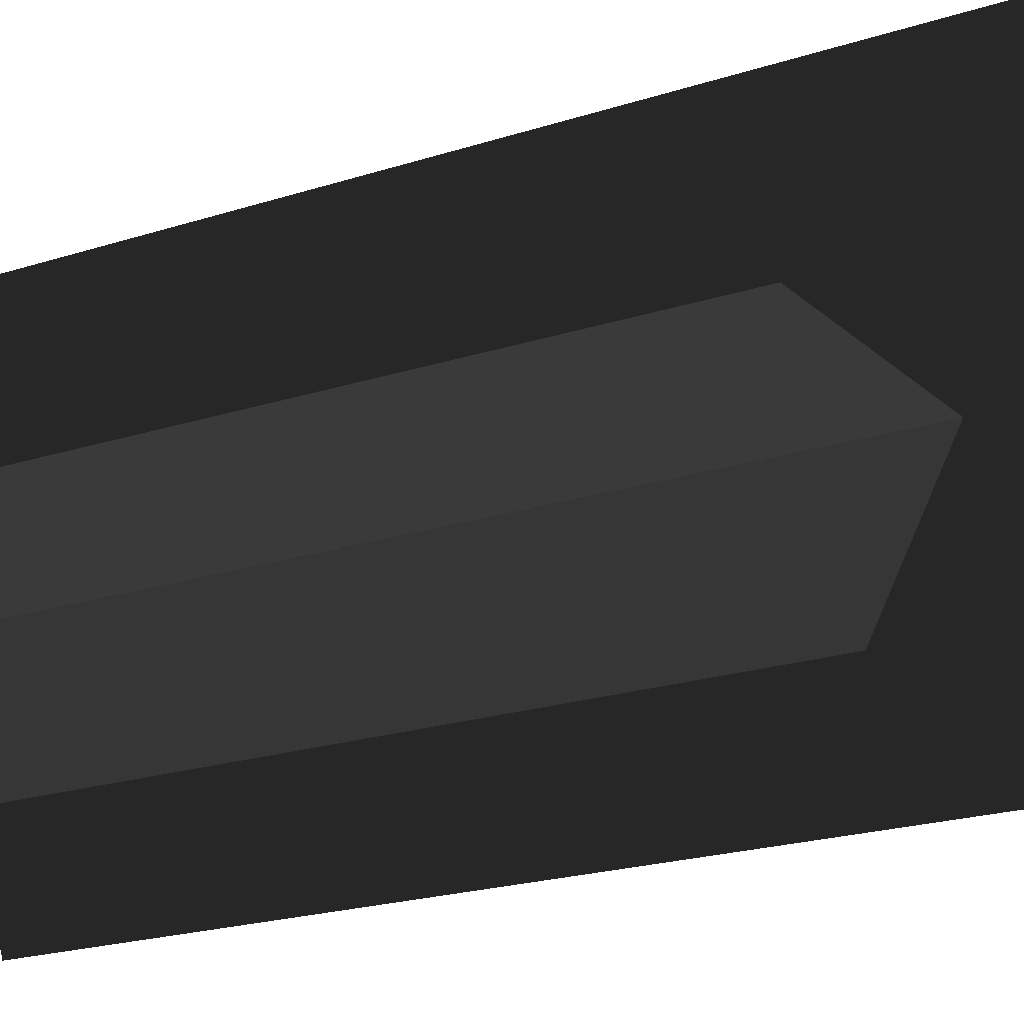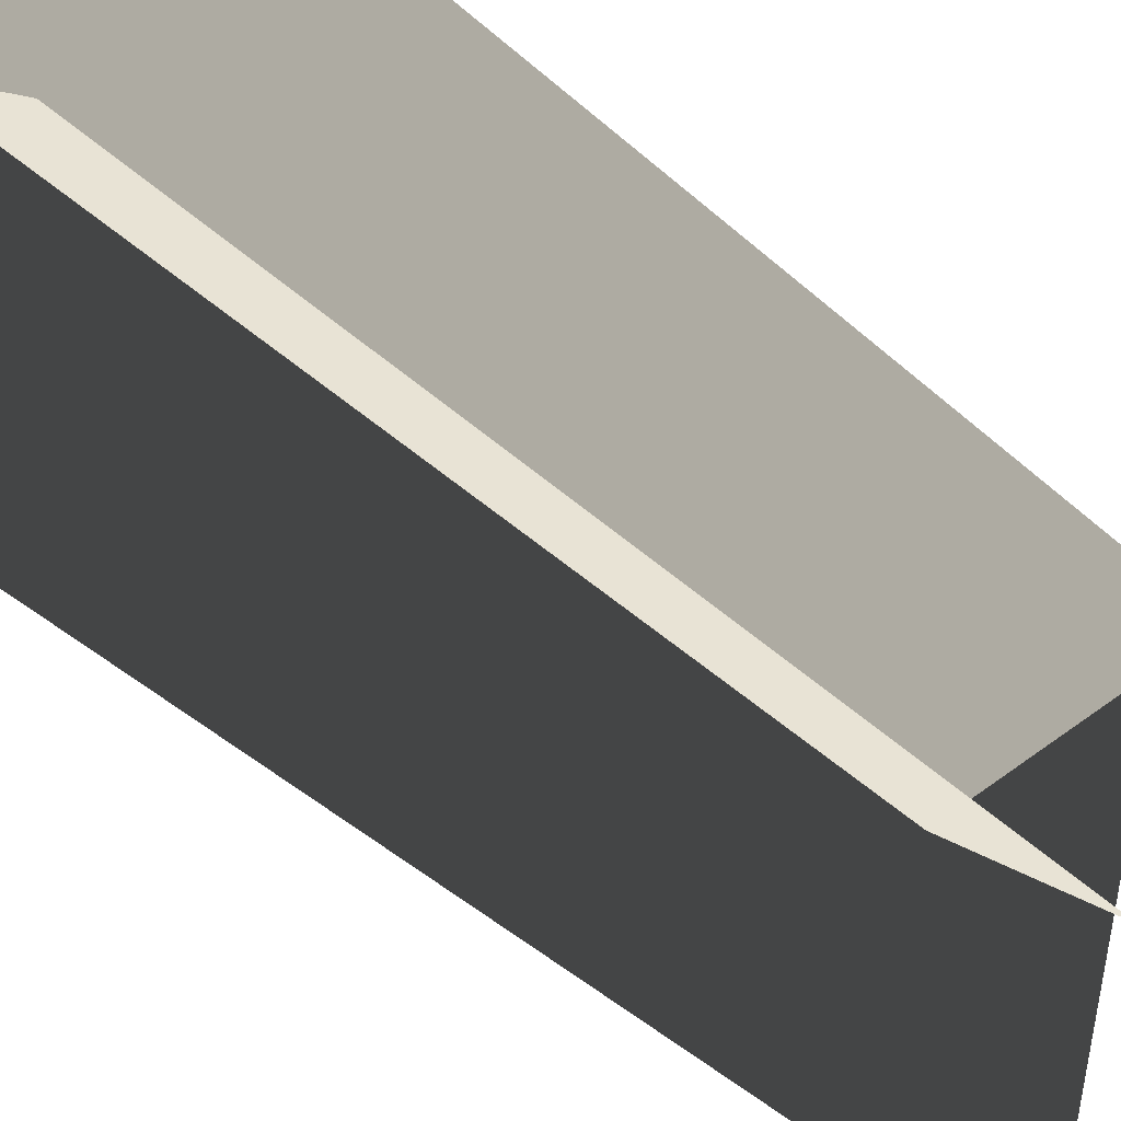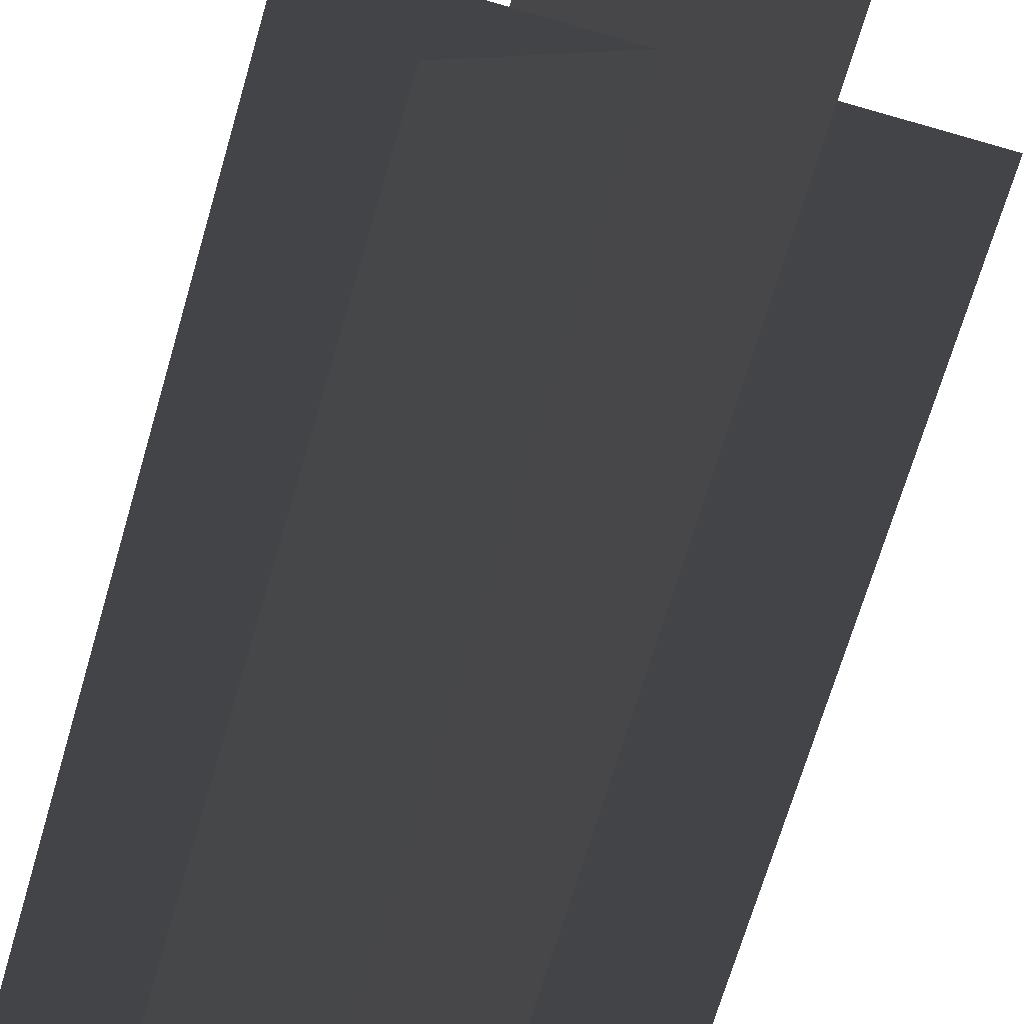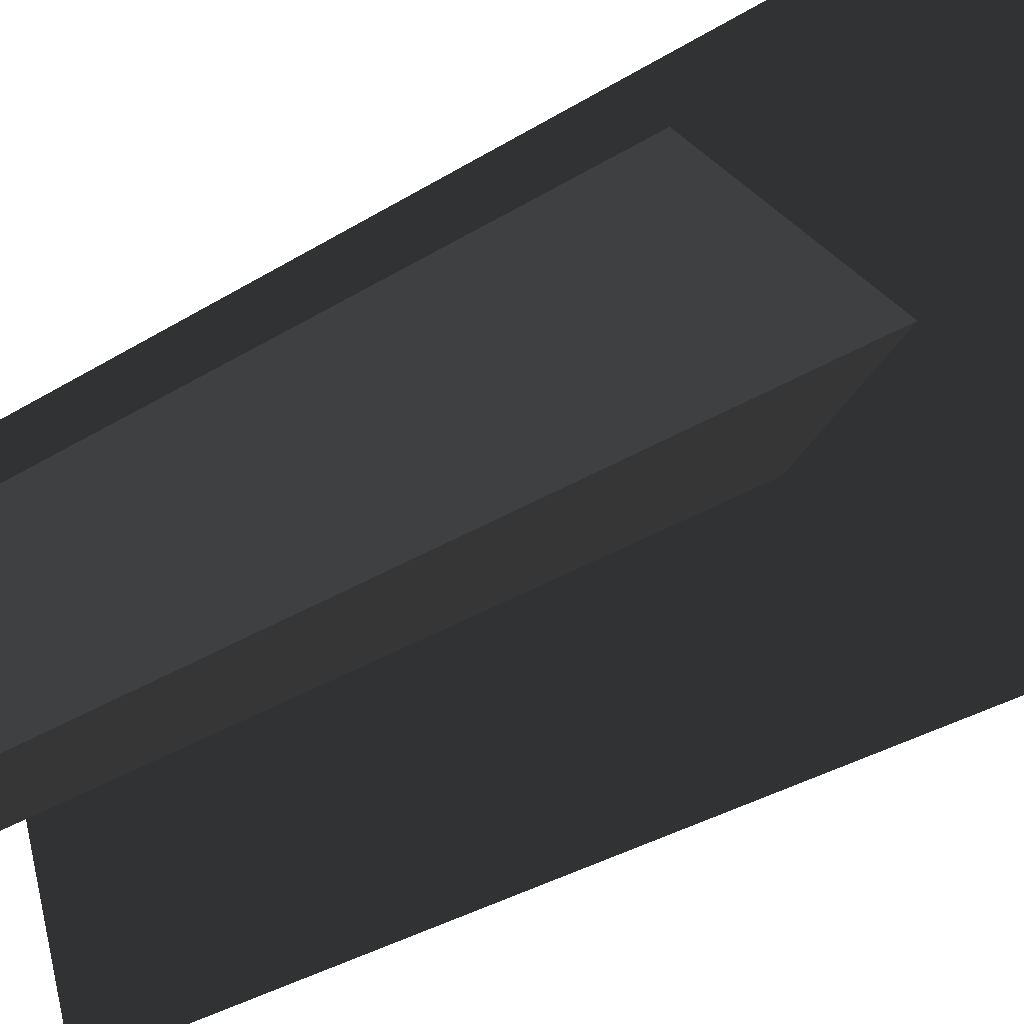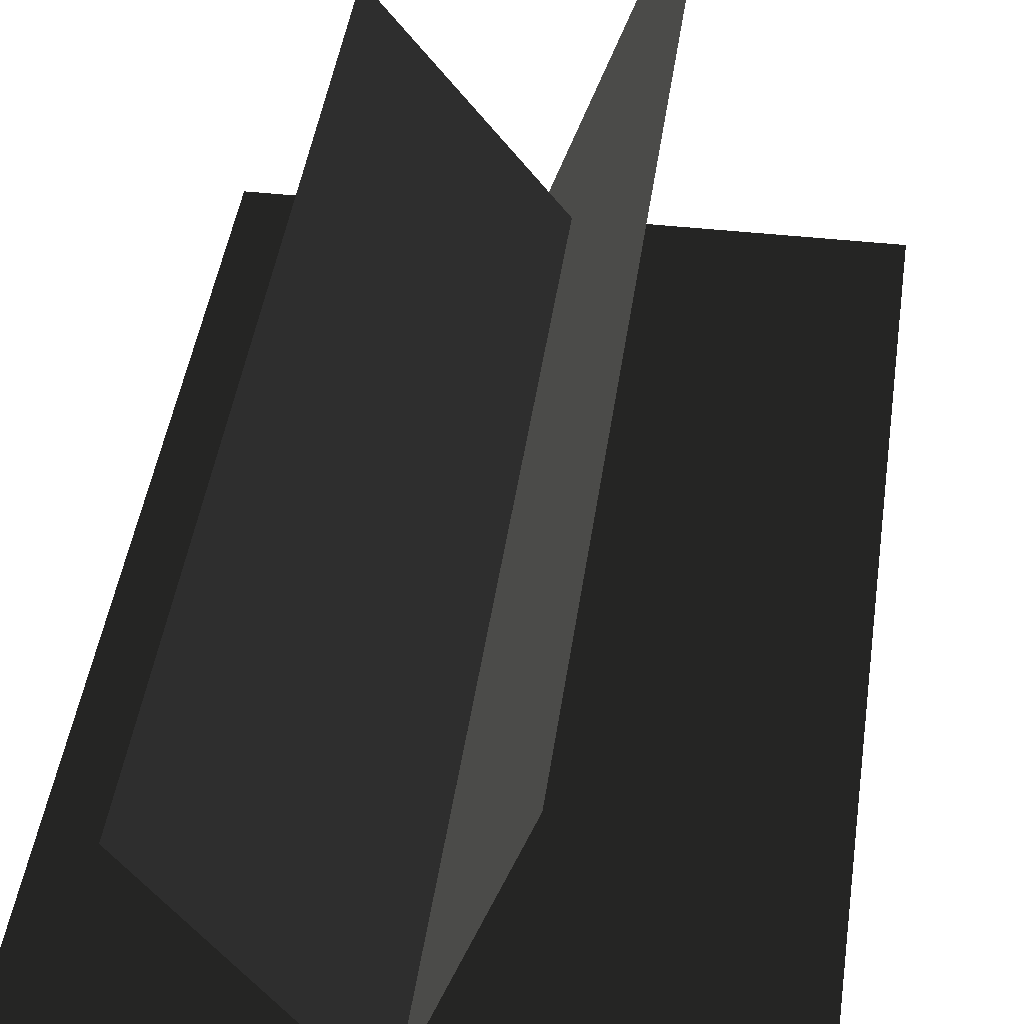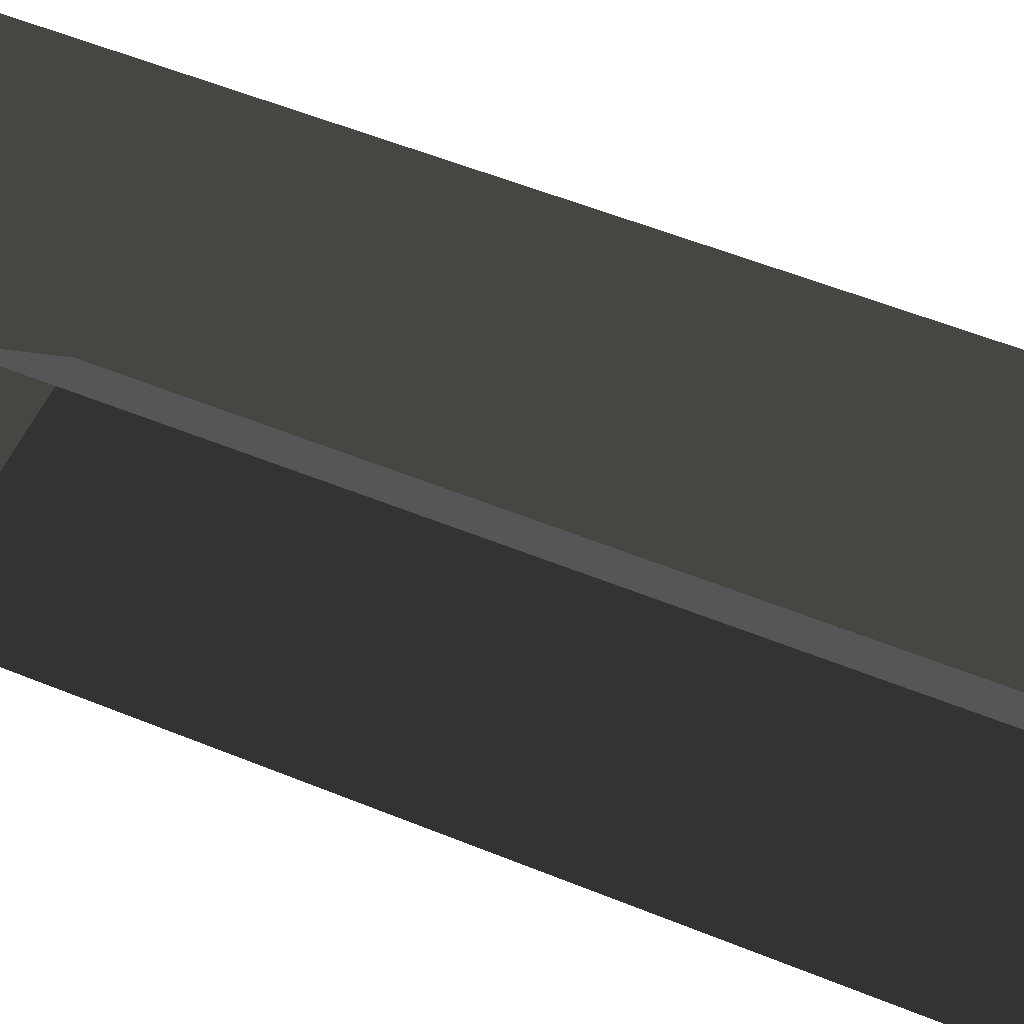
<metadata>
{"format":"obj","ext":"obj","renderer":"f3d","projection":"perspective","resolution":1024,"background":"white","views":[{"elev":-19.9,"azim":-58.4,"up":"+Y"},{"elev":-49.9,"azim":-134.0,"up":"+Y"},{"elev":-68.2,"azim":-16.2,"up":"+Y"},{"elev":-33.4,"azim":-49.4,"up":"+Y"},{"elev":41.6,"azim":-172.3,"up":"+Y"},{"elev":54.2,"azim":113.5,"up":"+Y"}]}
</metadata>
<code>
v -1.069 0.3825 -1.989
v -1.069 0.3825 1.693
v 1.094 0.3825 1.693
v 1.094 0.3825 -1.989
v -0.6562 -0.4674 -1.989
v -0.6562 -0.4674 1.693
v 0.6817 1.232 1.693
v 0.6817 1.232 -1.989
v 0.3737 -0.6371 -1.909
v 0.3737 -0.6371 2.473
v -0.3482 1.402 2.473
v -0.3482 1.402 -1.909
v -1.069 0.3825 -1.989
v 1.094 0.3825 1.693
v -1.069 0.3825 1.693
v 1.094 0.3825 -1.989
v -0.6562 -0.4674 -1.989
v 0.6817 1.232 1.693
v -0.6562 -0.4674 1.693
v 0.6817 1.232 -1.989
v 0.3737 -0.6371 -1.909
v -0.3482 1.402 2.473
v 0.3737 -0.6371 2.473
v -0.3482 1.402 -1.909
g Plant.061_33558_275
f 1 3 2
f 1 4 3
f 5 7 6
f 5 8 7
f 9 11 10
f 9 12 11
f 13 15 14
f 13 14 16
f 17 19 18
f 17 18 20
f 21 23 22
f 21 22 24

</code>
